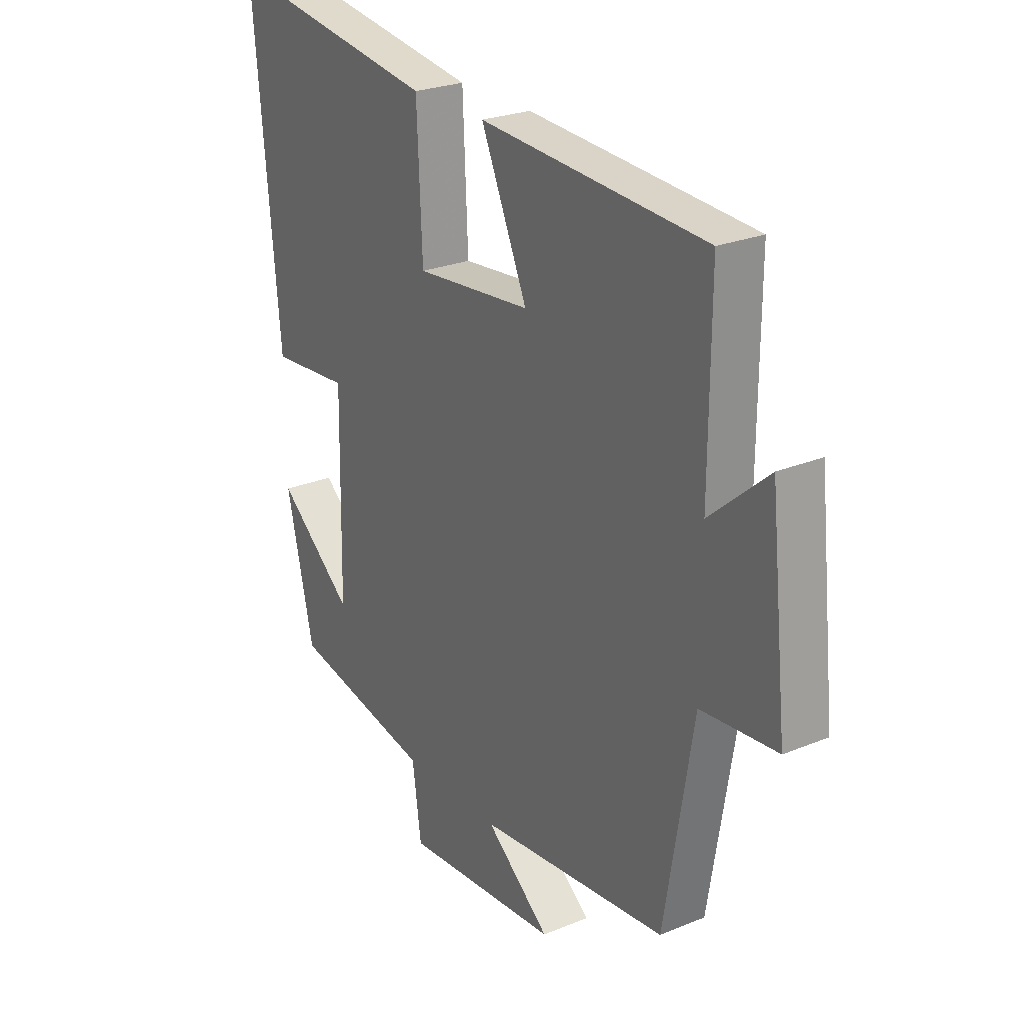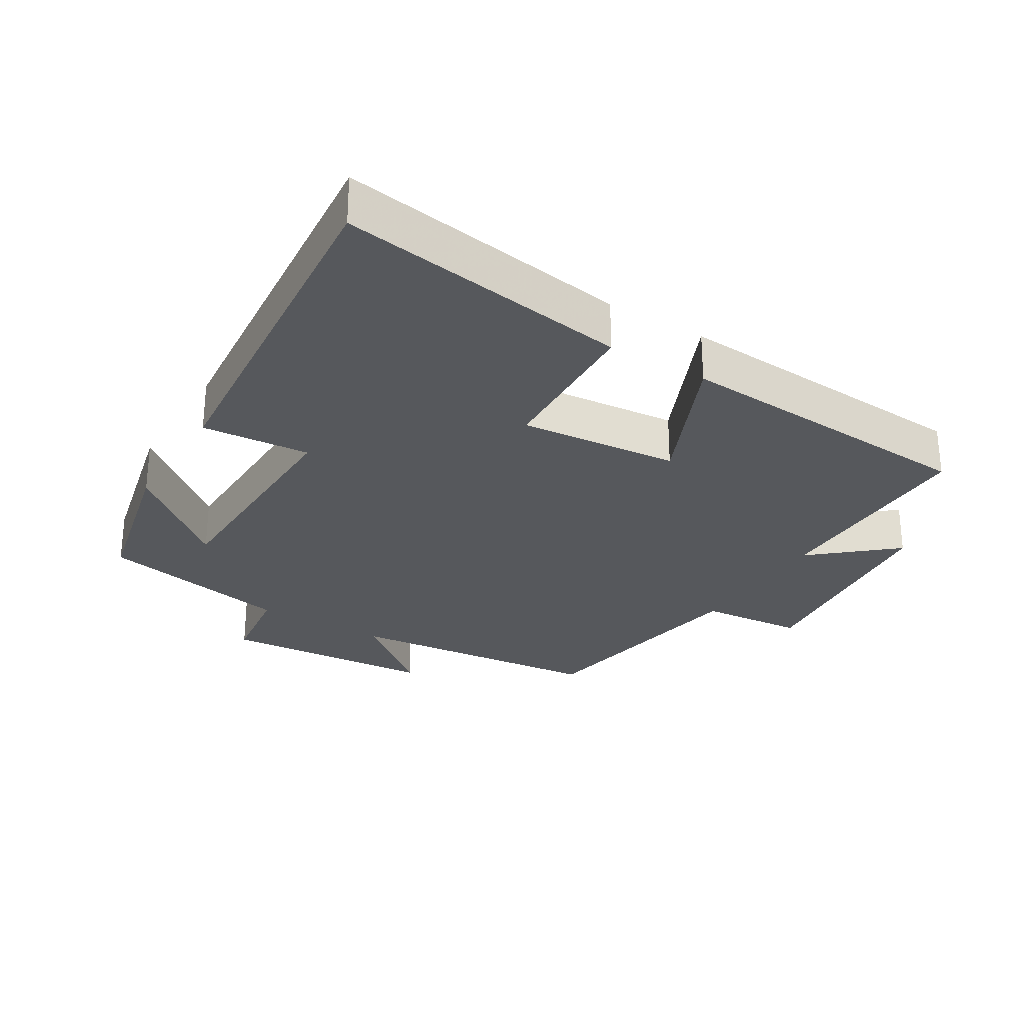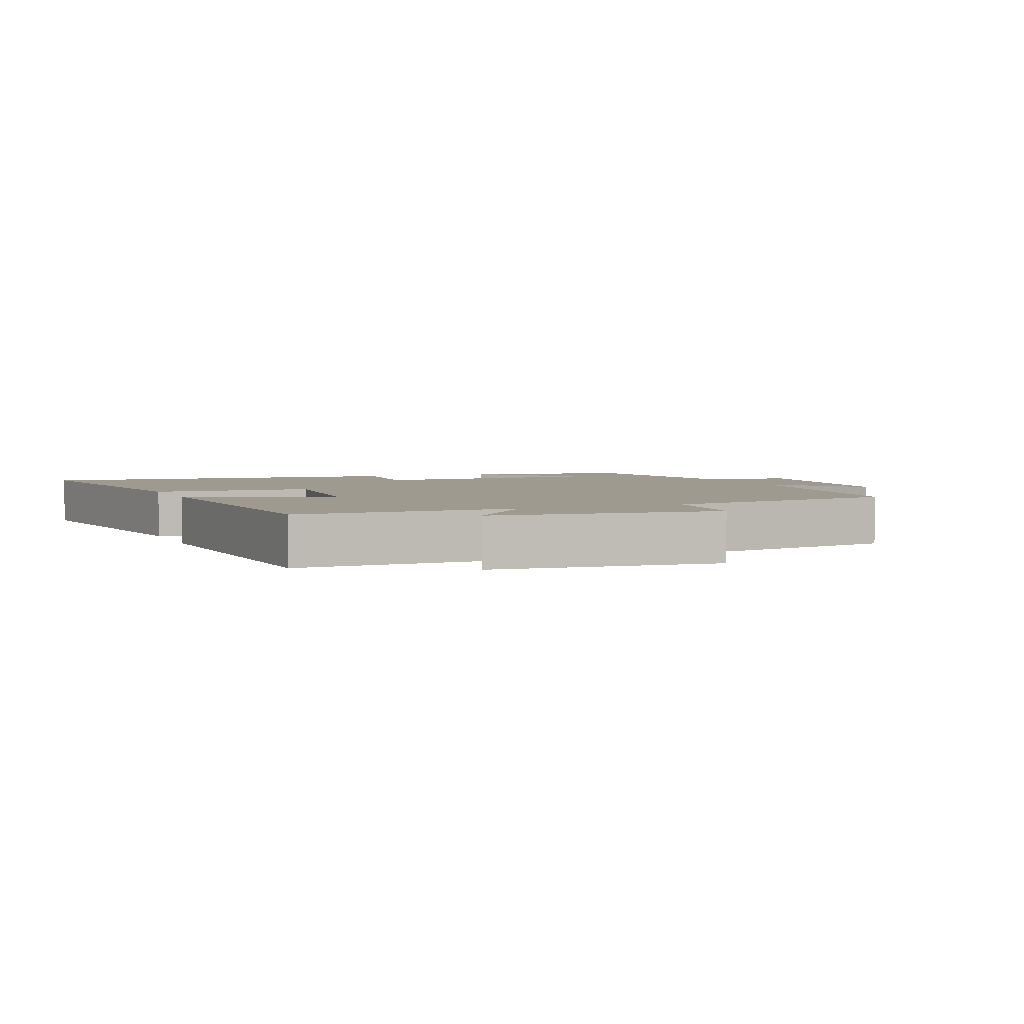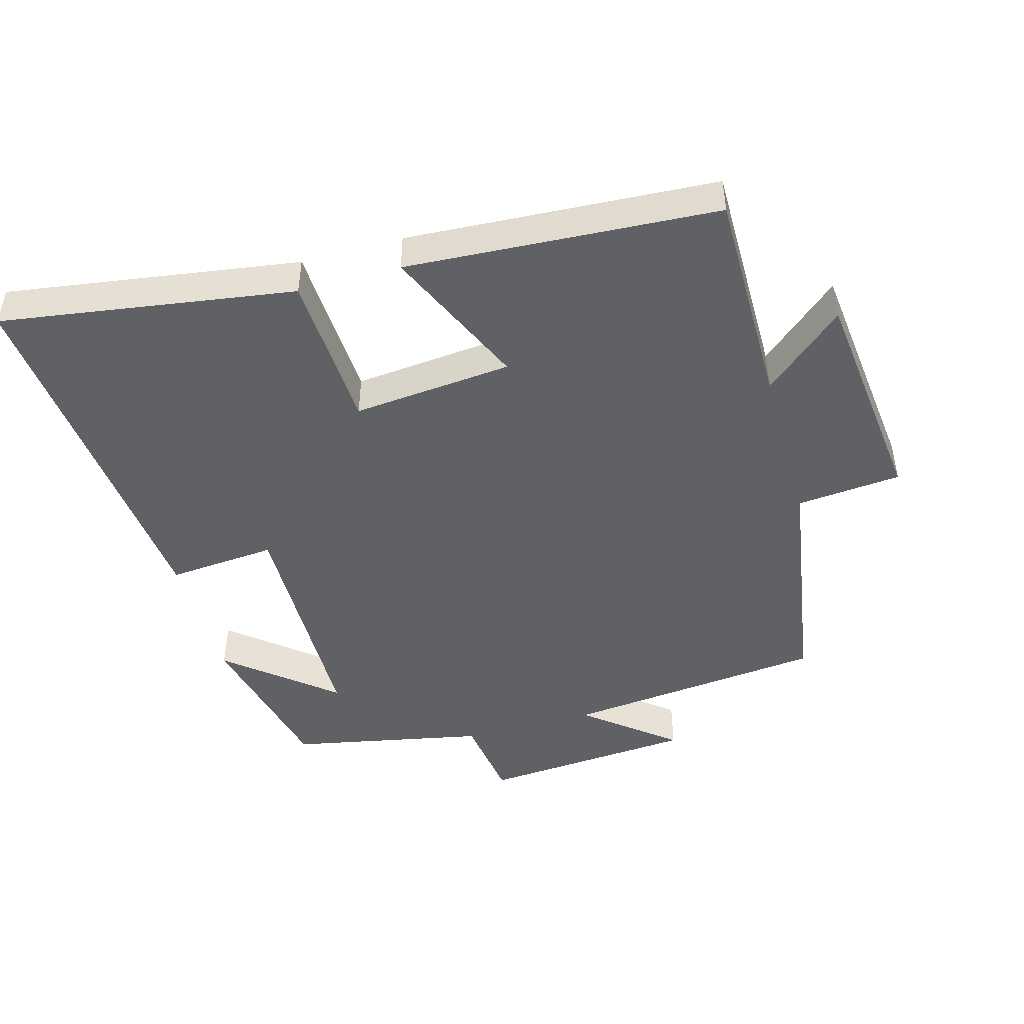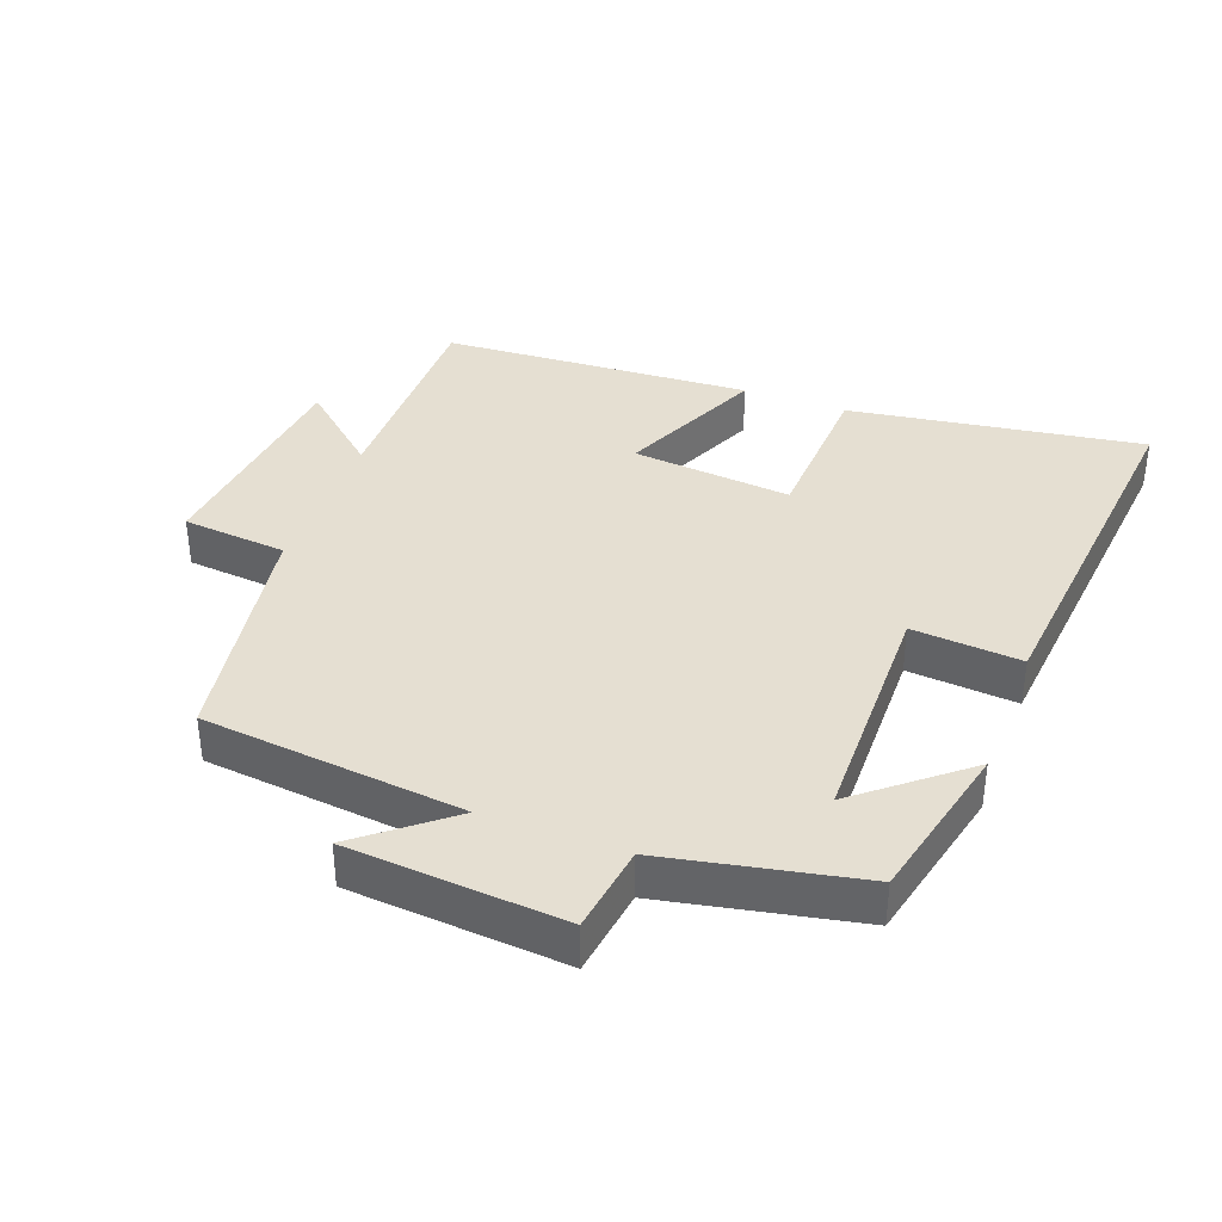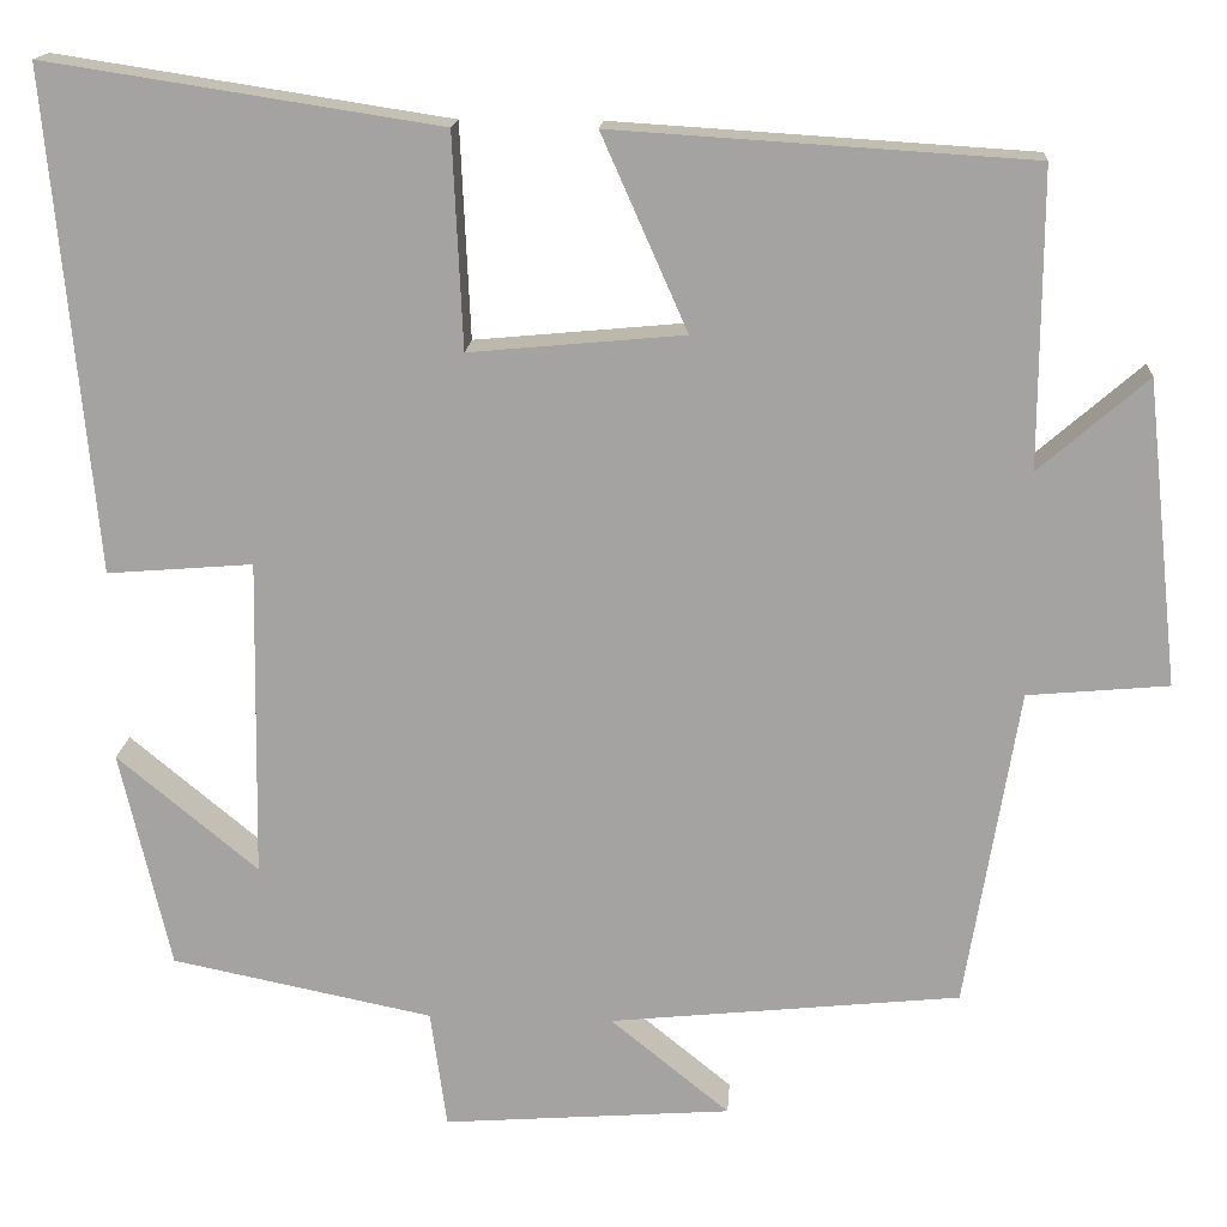
<metadata>
{"format":"obj","ext":"obj","renderer":"f3d","projection":"perspective","resolution":1024,"background":"white","views":[{"elev":25.1,"azim":56.3,"up":"+Z"},{"elev":-28.0,"azim":-31.4,"up":"+Y"},{"elev":3.6,"azim":67.4,"up":"+Y"},{"elev":-46.7,"azim":15.8,"up":"+Y"},{"elev":37.5,"azim":-159.4,"up":"+Y"},{"elev":16.2,"azim":3.9,"up":"+Z"}]}
</metadata>
<code>
v -0.444 0.07 -0.441
v -0.5 0.07 -0.199
v -0.344 0.07 -0.328
v -0.338 0.07 0.026
v -0.5 0.07 0.013
v -0.552 0.07 0.567
v -0.115 0.07 0.5
v -0.104 0.07 0.263
v 0.134 0.07 0.285
v 0.039 0.07 0.5
v 0.502 0.07 0.471
v 0.5 0.07 0.143
v 0.62 0.07 0.247
v 0.656 0.07 -0.091
v 0.5 0.07 -0.105
v 0.441 0.07 -0.46
v 0.052 0.07 -0.5
v 0.184 0.07 -0.607
v -0.136 0.07 -0.631
v -0.154 0.07 -0.5
v -0.444 0 -0.441
v -0.5 0 -0.199
v -0.344 0 -0.328
v -0.338 0 0.026
v -0.5 0 0.013
v -0.552 0 0.567
v -0.115 0 0.5
v -0.104 0 0.263
v 0.134 0 0.285
v 0.039 0 0.5
v 0.502 0 0.471
v 0.5 0 0.143
v 0.62 0 0.247
v 0.656 0 -0.091
v 0.5 0 -0.105
v 0.441 0 -0.46
v 0.052 0 -0.5
v 0.184 0 -0.607
v -0.136 0 -0.631
v -0.154 0 -0.5
f 17 18 19 20
f 17 20 1
f 16 17 1
f 15 16 1
f 12 13 14 15
f 12 15 1
f 9 10 11 12
f 8 9 12
f 6 7 8
f 5 6 8
f 4 5 8
f 3 4 8 12
f 1 2 3
f 1 3 12
f 40 39 38 37
f 21 40 37
f 21 37 36
f 21 36 35
f 35 34 33 32
f 21 35 32
f 32 31 30 29
f 32 29 28
f 28 27 26
f 28 26 25
f 28 25 24
f 32 28 24 23
f 23 22 21
f 32 23 21
f 1 21 22 2
f 2 22 23 3
f 3 23 24 4
f 4 24 25 5
f 5 25 26 6
f 6 26 27 7
f 7 27 28 8
f 8 28 29 9
f 9 29 30 10
f 10 30 31 11
f 11 31 32 12
f 12 32 33 13
f 13 33 34 14
f 14 34 35 15
f 15 35 36 16
f 16 36 37 17
f 17 37 38 18
f 18 38 39 19
f 19 39 40 20
f 20 40 21 1

</code>
